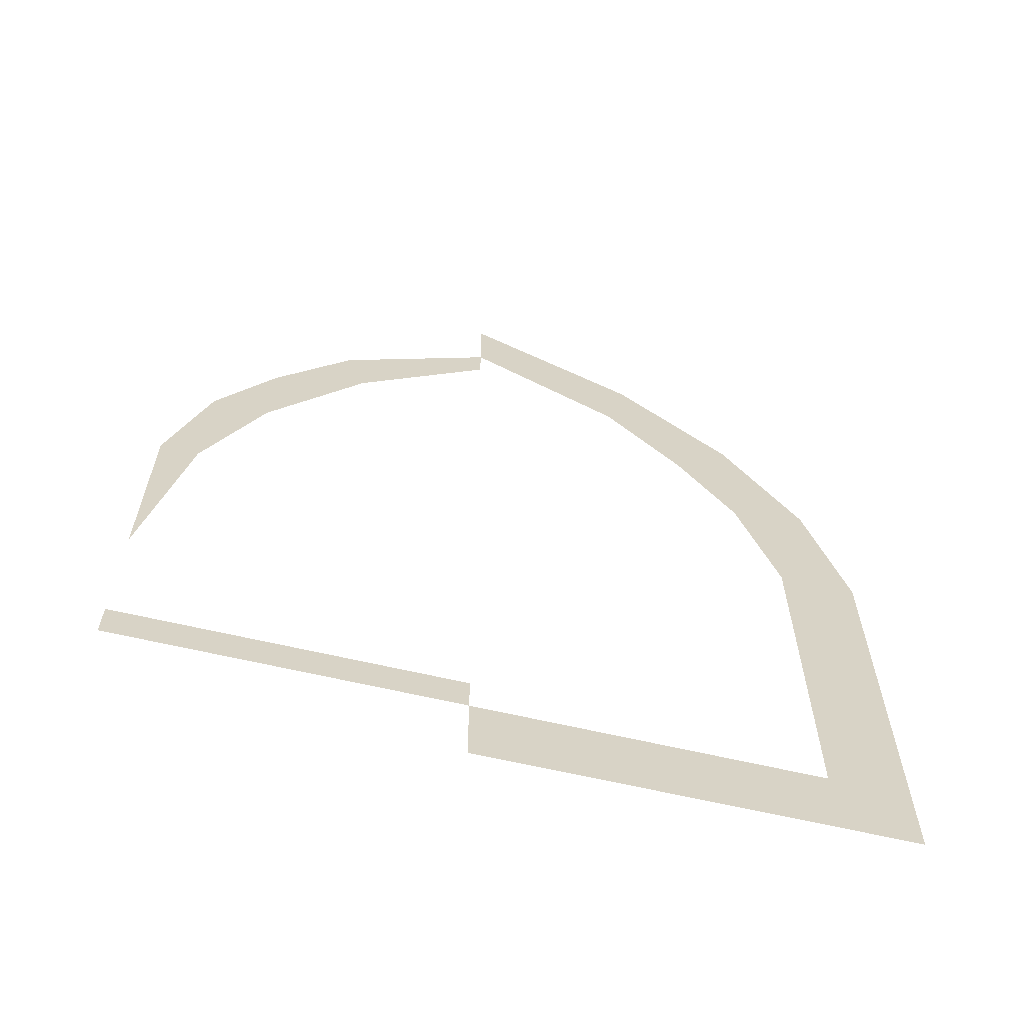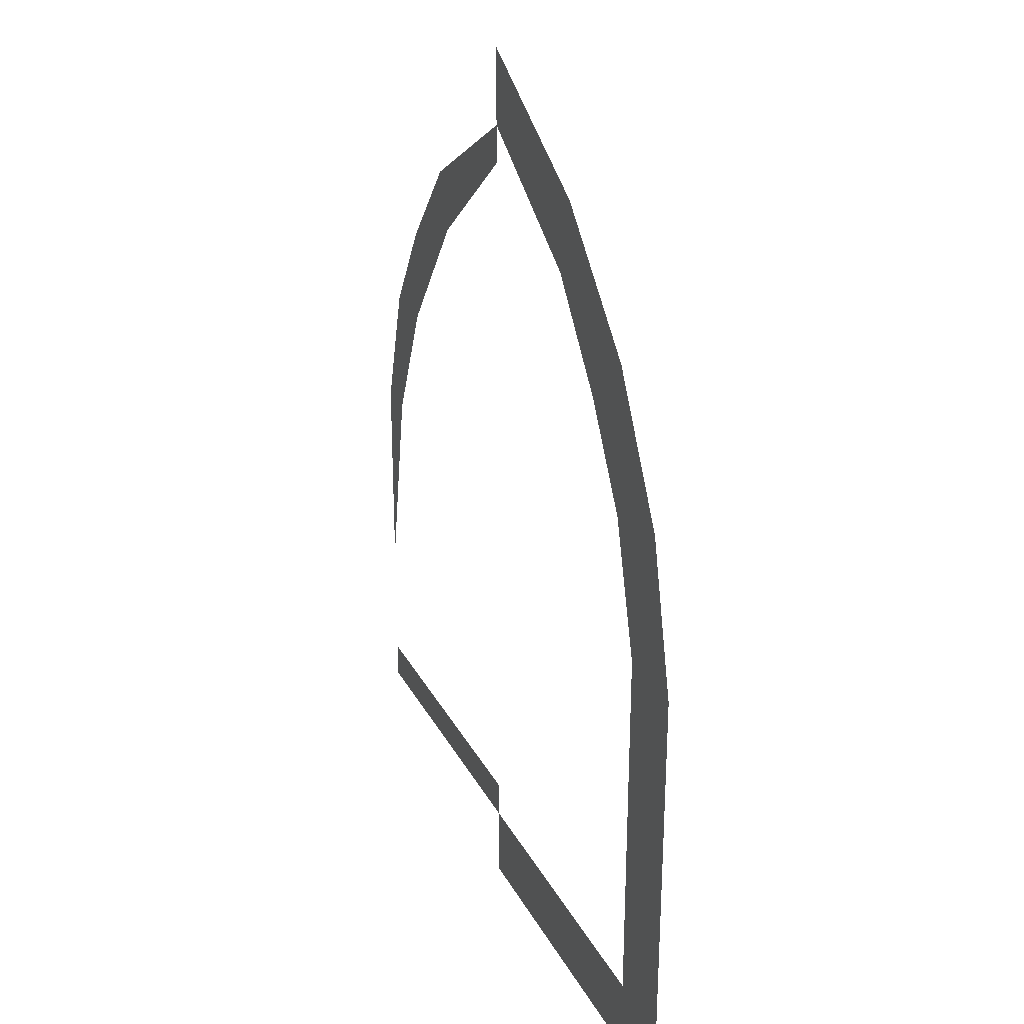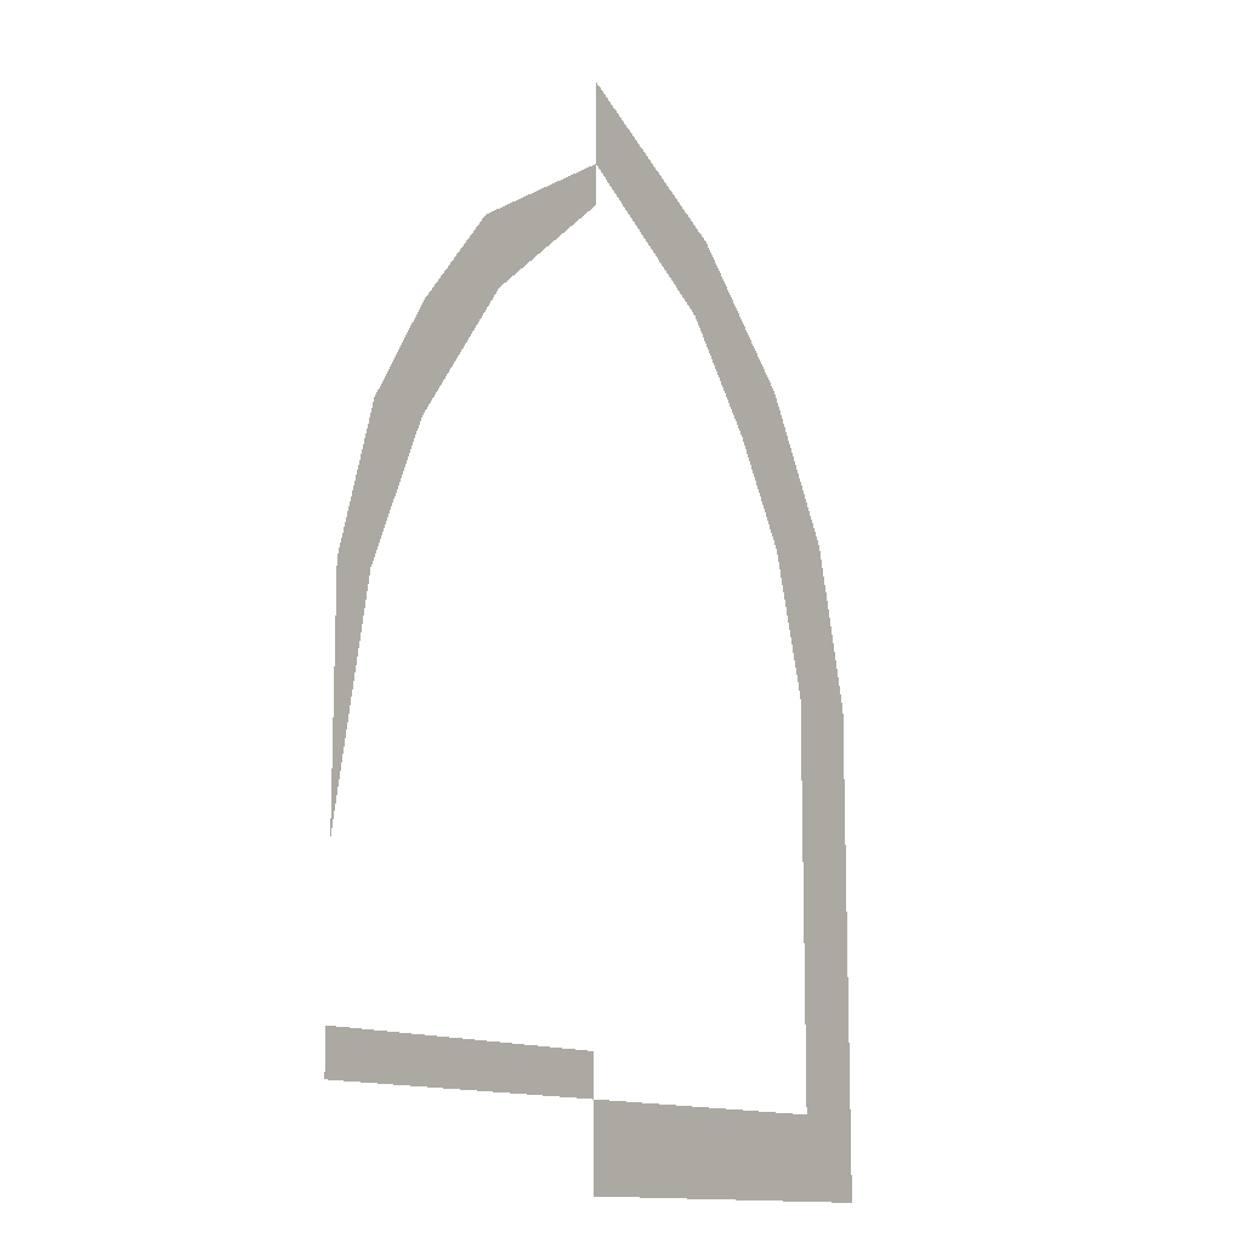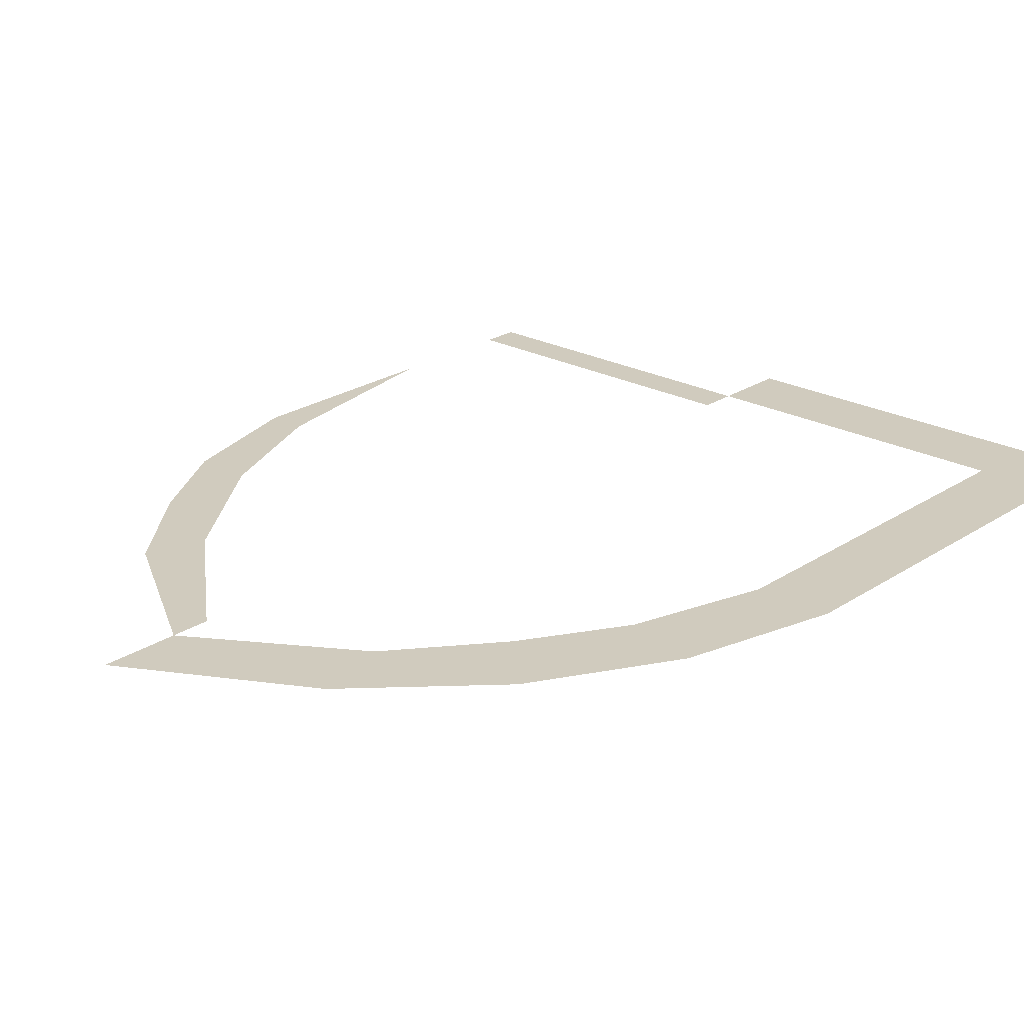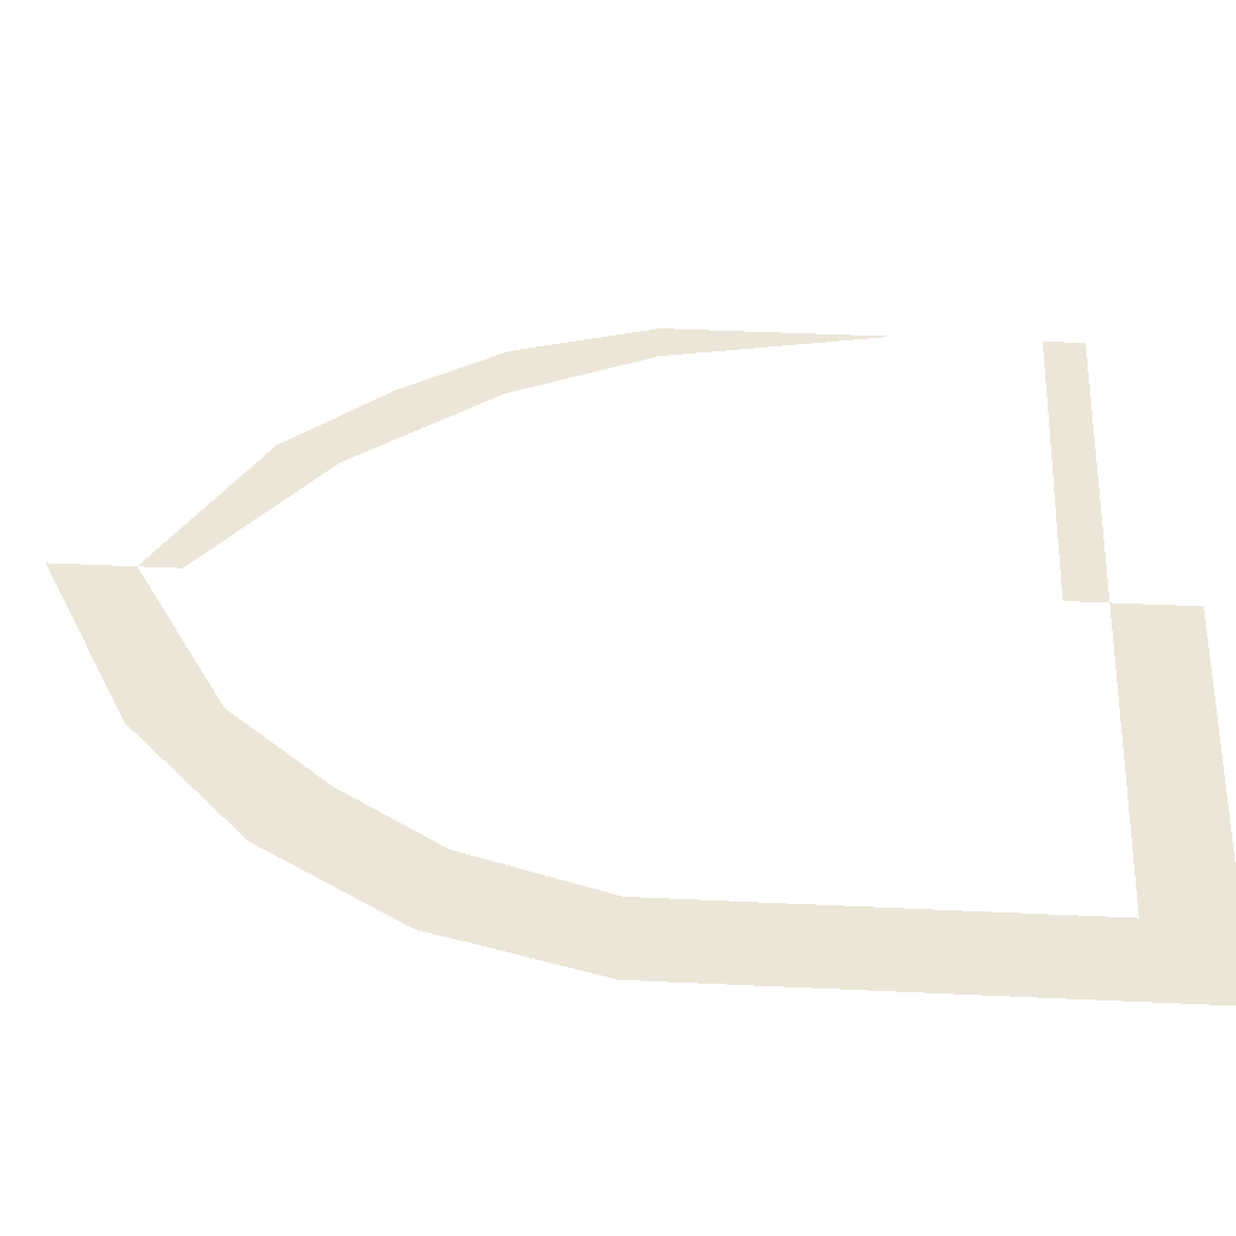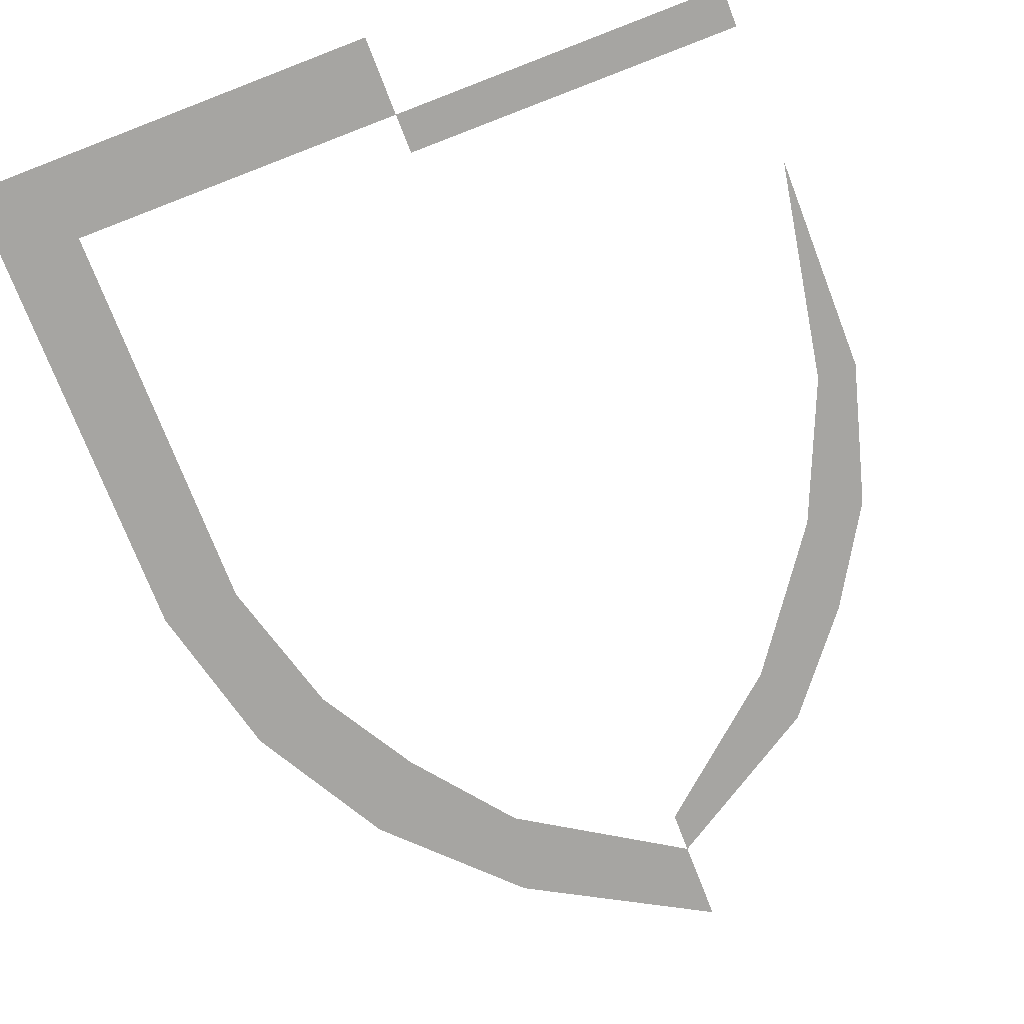
<metadata>
{"format":"obj","ext":"obj","renderer":"f3d","projection":"perspective","resolution":1024,"background":"white","views":[{"elev":-64.0,"azim":166.7,"up":"+Y"},{"elev":27.7,"azim":-112.9,"up":"+Y"},{"elev":-12.9,"azim":125.5,"up":"+Y"},{"elev":23.4,"azim":-138.0,"up":"+Z"},{"elev":46.3,"azim":-87.0,"up":"+Z"},{"elev":-73.6,"azim":21.1,"up":"+Z"}]}
</metadata>
<code>
v 0.425 0.35 -0.5
v 0.425 0.3 -0.5
v 0 0.3 -0.5
v 0 0.35 -0.5
v 0.375 0.8 -0.5
v 0.425 0.8 -0.5
v 0.425 0.525 -0.5
v 0.3 0.975 -0.5
v 0.375 0.975 -0.5
v 0.425 0.8 -0.5
v 0.375 0.8 -0.5
v 0.3 1.1 -0.5
v 0.375 0.975 -0.5
v 0.3 0.975 -0.5
v 0.175 1.15 -0.5
v 0.2 1.225 -0.5
v 0.3 1.1 -0.5
v 0.3 0.975 -0.5
v 0 1.3 -0.5
v 0 1.35 -0.5
v 0.2 1.225 -0.5
v 0.175 1.15 -0.5
v 0 0.3 -0.5
v 0 0.2 -0.5
v -0.525 0.2 -0.5
v -0.425 0.3 -0.5
v -0.425 0.3 -0.5
v -0.525 0.2 -0.5
v -0.525 0.8 -0.5
v -0.425 0.8 -0.5
v -0.425 0.8 -0.5
v -0.525 0.8 -0.5
v -0.475 1 -0.5
v -0.375 0.975 -0.5
v -0.375 0.975 -0.5
v -0.475 1 -0.5
v -0.375 1.175 -0.5
v -0.3 1.1 -0.5
v -0.3 1.1 -0.5
v -0.375 1.175 -0.5
v -0.225 1.325 -0.5
v -0.2 1.225 -0.5
v -0.2 1.225 -0.5
v -0.225 1.325 -0.5
v 0 1.45 -0.5
v 0 1.35 -0.5
g mesh7464254
f 1 2 3
f 3 4 1
f 5 6 7
f 8 9 10
f 10 11 8
f 12 13 14
f 15 16 17
f 17 18 15
f 19 20 21
f 21 22 19
f 23 24 25
f 25 26 23
f 27 28 29
f 29 30 27
f 31 32 33
f 33 34 31
f 35 36 37
f 37 38 35
f 39 40 41
f 41 42 39
f 43 44 45
f 45 46 43

</code>
